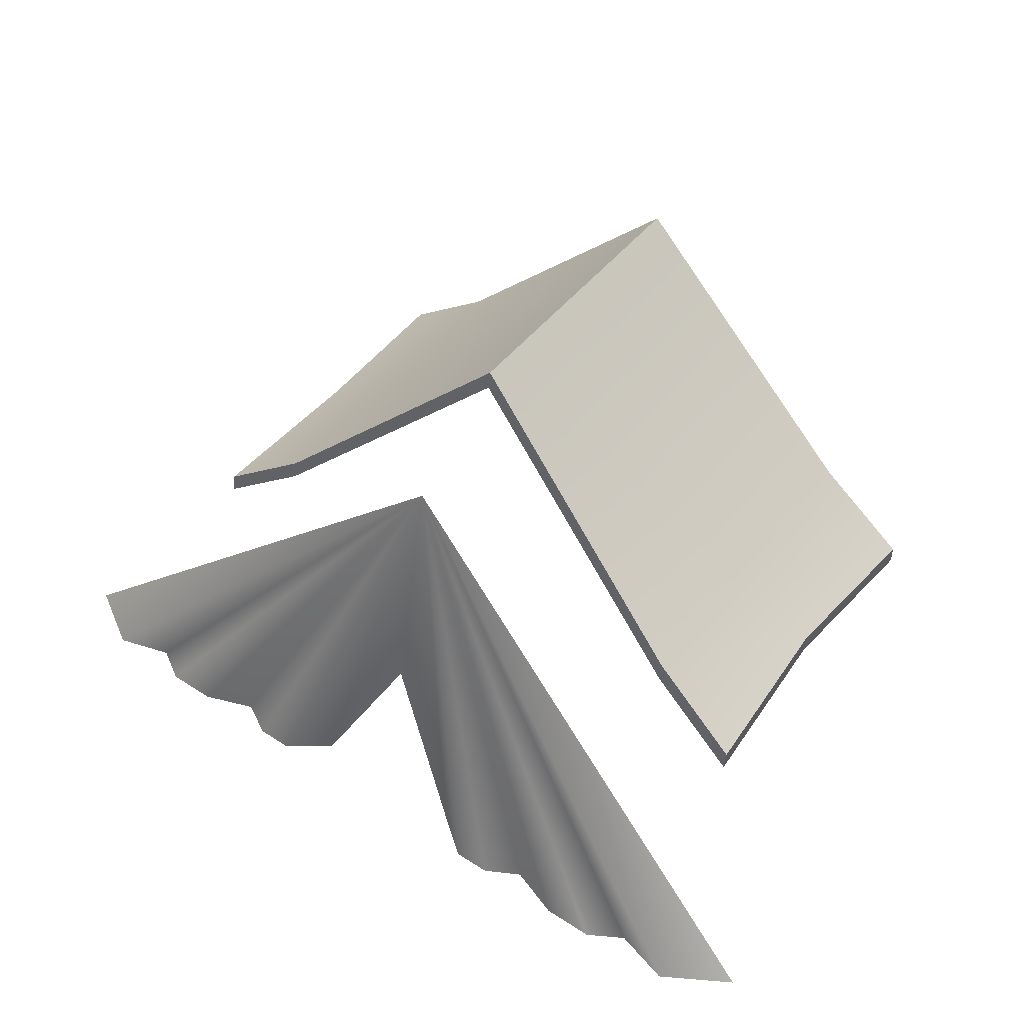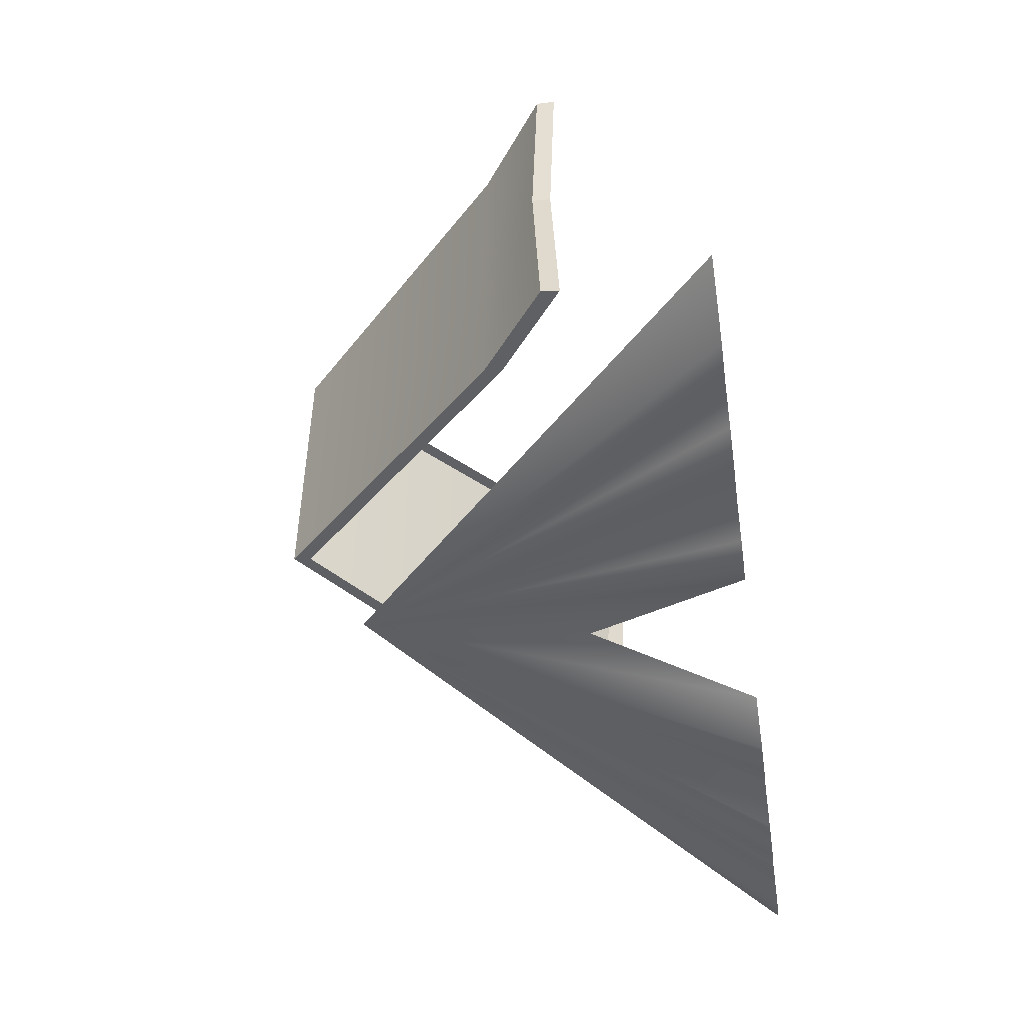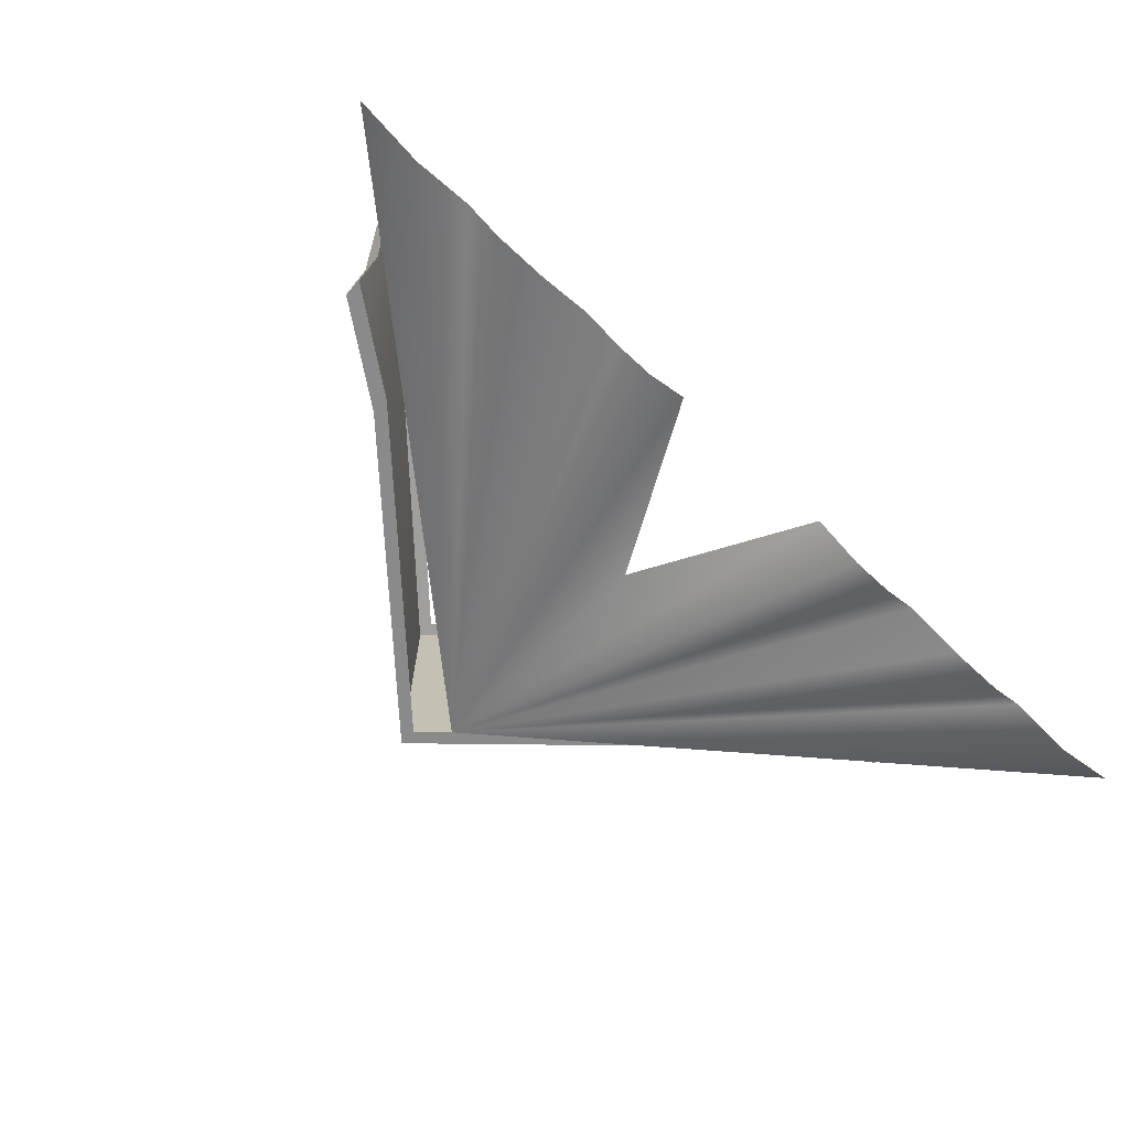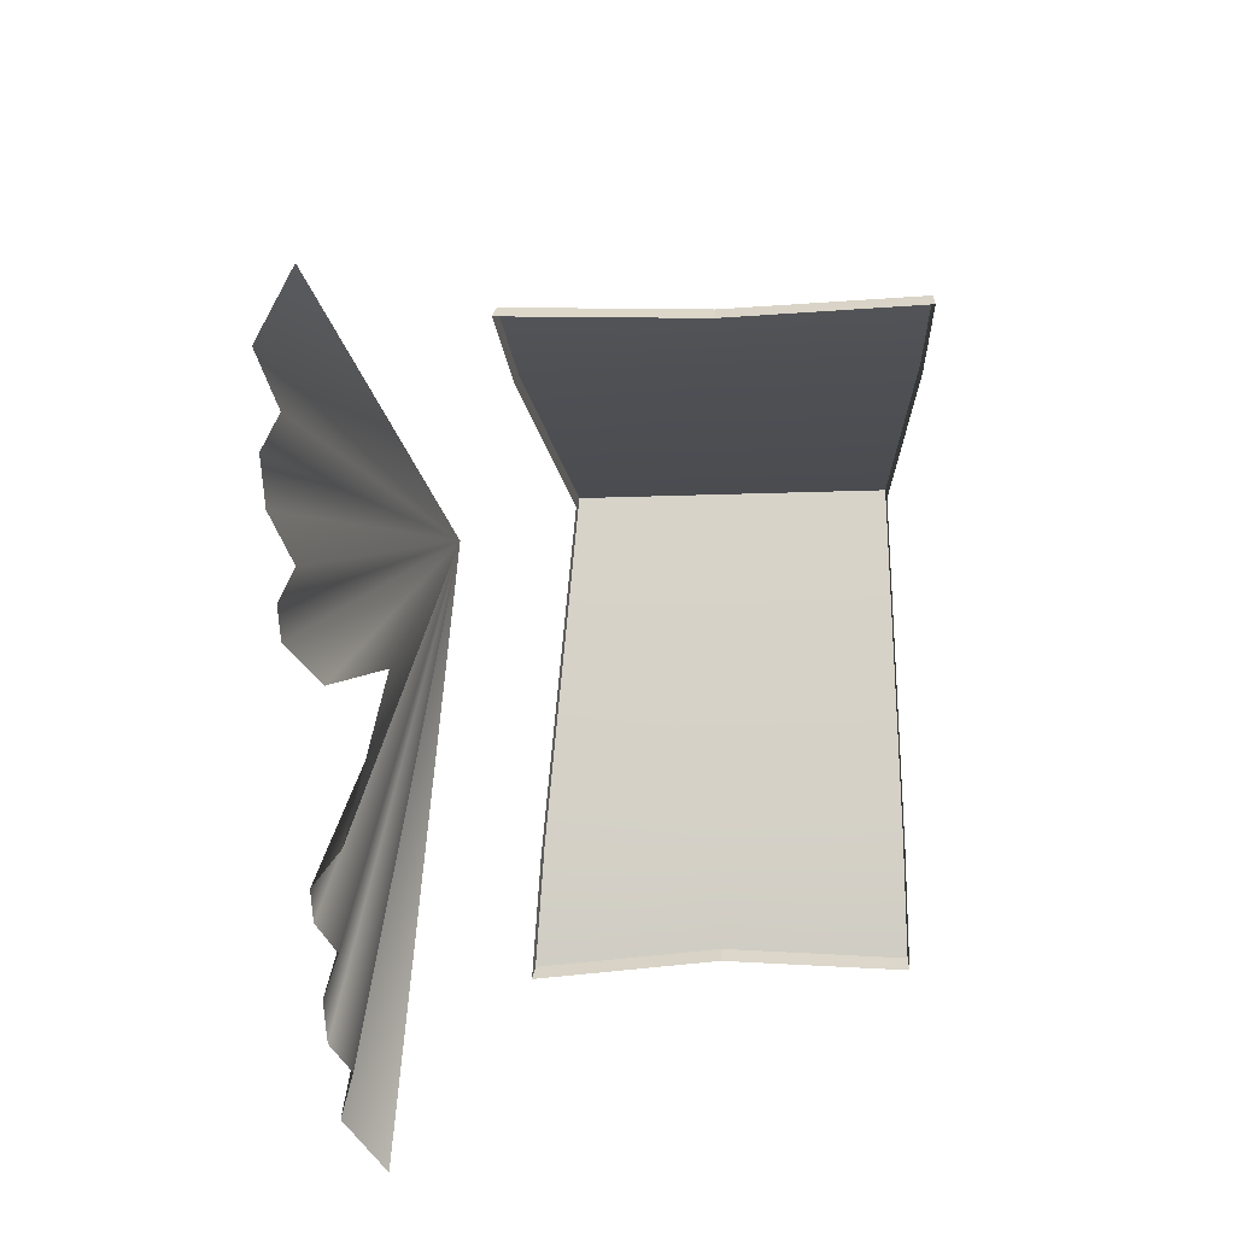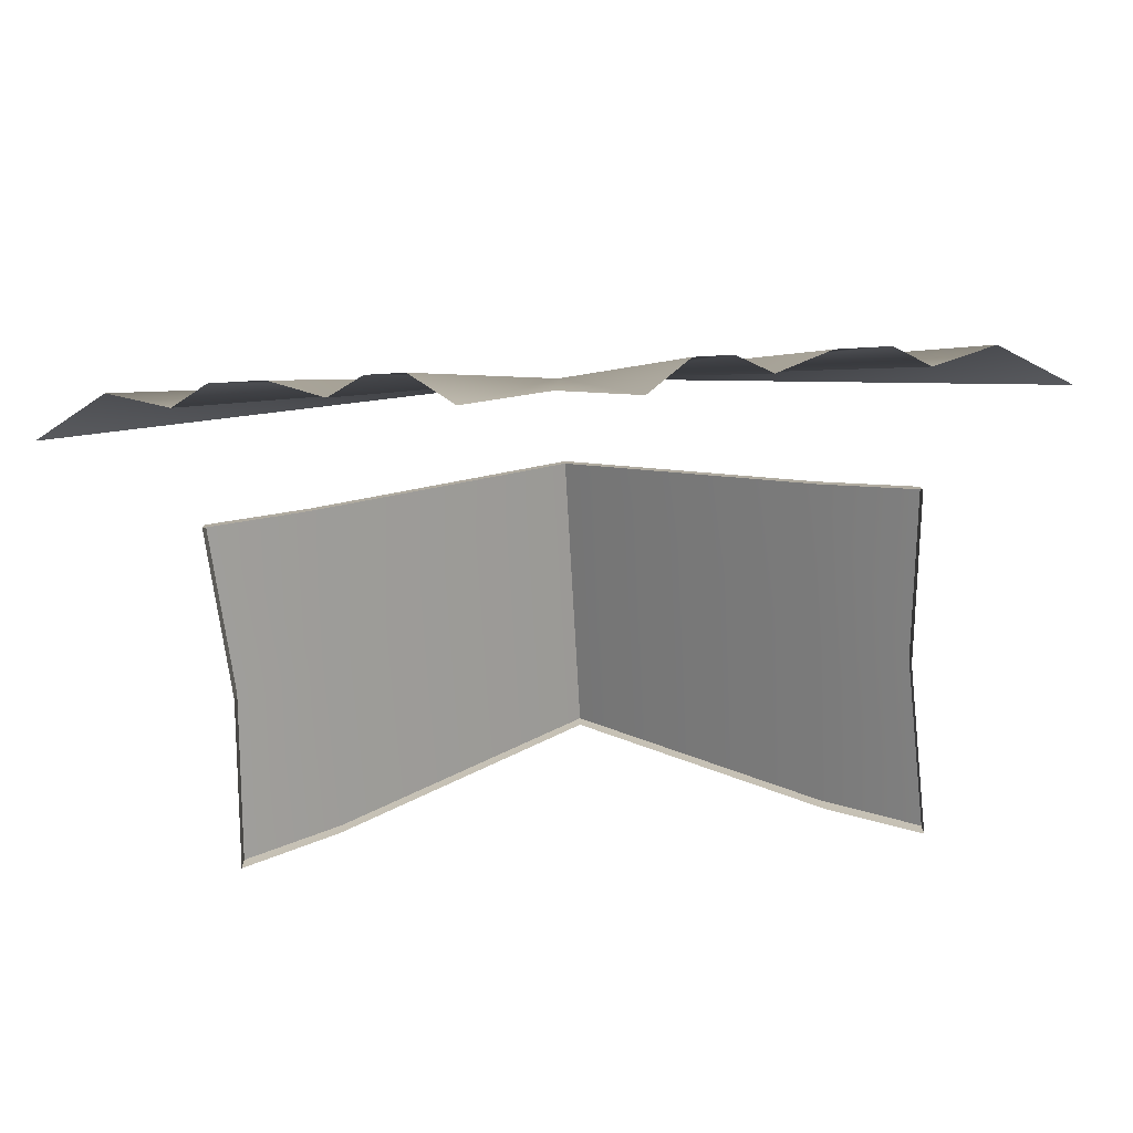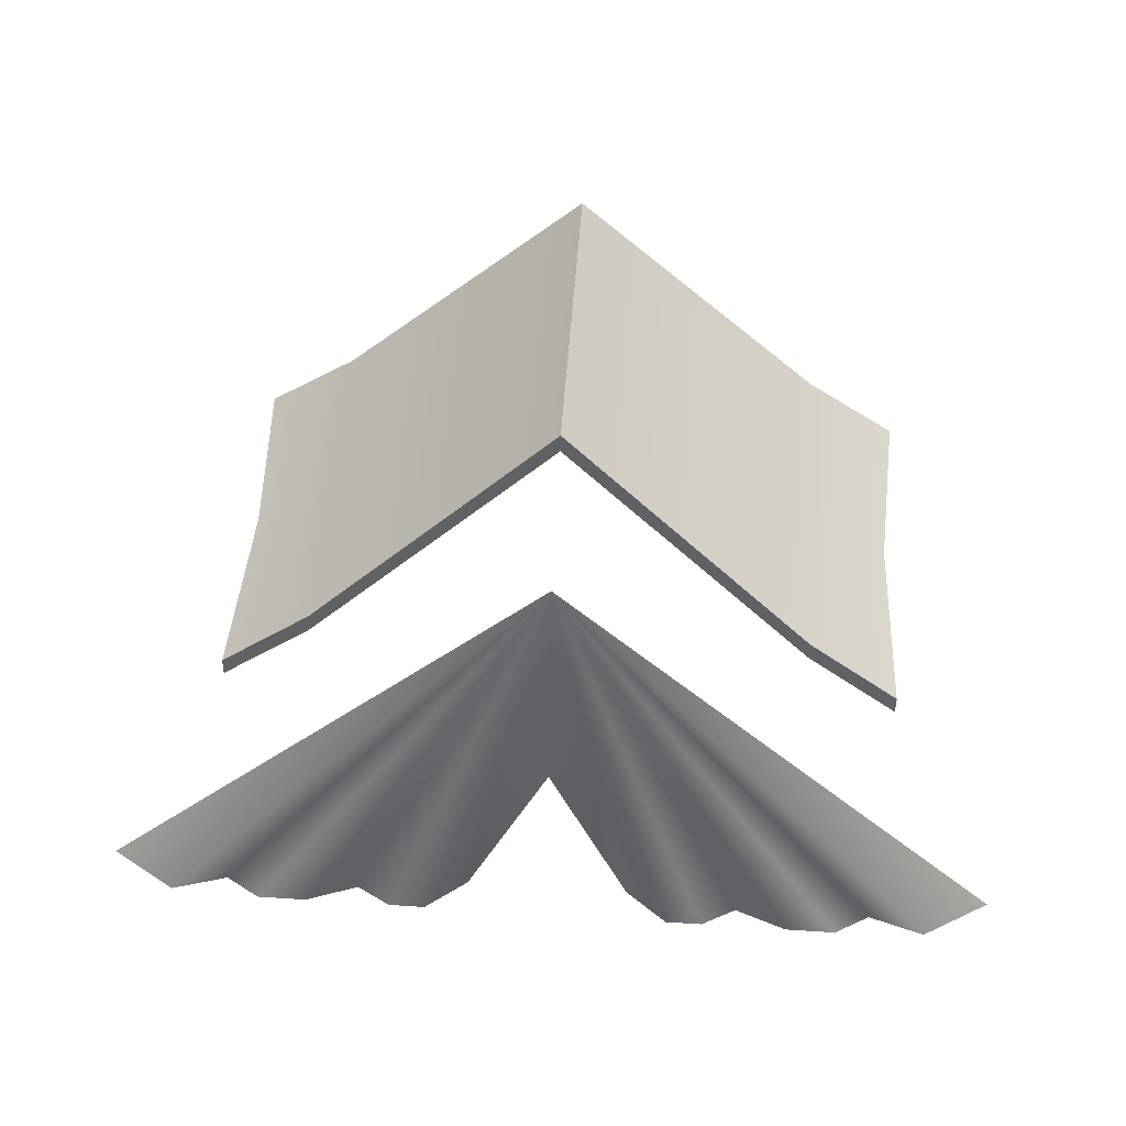
<metadata>
{"format":"obj","ext":"obj","renderer":"f3d","projection":"perspective","resolution":1024,"background":"white","views":[{"elev":46.9,"azim":-143.8,"up":"+Y"},{"elev":-49.6,"azim":-81.6,"up":"+Z"},{"elev":-71.3,"azim":-42.7,"up":"+Z"},{"elev":-59.8,"azim":-88.3,"up":"+Y"},{"elev":-70.6,"azim":-176.8,"up":"+Y"},{"elev":52.3,"azim":-176.0,"up":"+Y"}]}
</metadata>
<code>
g obj_outdoor_tent_succubus1
v 0.3505 0.5823 1.256
v 0.3141 0.5547 0.6283
v 0.638 0.7962 0.6669
v 0.638 0.7962 1.273
v 0.3141 0.5547 1.879
v 1.511 1.664 0.8057
v 0.638 0.7962 1.879
v 1.51 1.664 1.879
v 0.3141 0.4904 0.618
v 0.3141 0.5547 0.6283
v 0.3505 0.5823 1.256
v 0.3505 0.518 1.251
v 0.3505 0.518 1.251
v 0.3505 0.5823 1.256
v 0.3141 0.5547 1.879
v 0.3141 0.4903 1.879
v 0.3141 0.4903 1.879
v 0.3141 0.5547 1.879
v 0.638 0.7962 1.879
v 0.638 0.7318 1.879
v 1.51 1.664 1.879
v 1.51 1.6 1.879
v 2.383 0.7962 1.879
v 2.383 0.7318 1.879
v 2.707 0.5547 1.879
v 2.707 0.4903 1.879
v 2.707 0.4903 1.879
v 2.707 0.5547 1.879
v 2.671 0.5823 1.256
v 2.671 0.518 1.251
v 2.671 0.518 1.251
v 2.671 0.5823 1.256
v 2.707 0.5547 0.6283
v 2.707 0.4903 0.618
v 2.707 0.4903 0.618
v 2.707 0.5547 0.6283
v 2.383 0.7962 0.6669
v 2.383 0.7318 0.6566
v 1.511 1.664 0.8057
v 1.511 1.6 0.7954
v 0.638 0.7962 0.6669
v 0.638 0.7318 0.6566
v 0.3141 0.5547 0.6283
v 0.3141 0.4904 0.618
v 1.512 1.374 0.4027
v 2.858 -0.01033 0.01306
v 3.088 -0.01033 0.1507
v 2.664 -0.01033 0.07023
v 2.545 -0.01033 0
v 2.369 -0.01033 0
v 2.19 -0.01033 0.06499
v 2.072 -0.01033 0
v 1.944 -0.01033 0
v 1.798 -0.01033 0.1107
v 1.512 0.5459 0.228
v 1.512 1.374 0.4027
v -0.06381 -0.01033 0.1507
v 0.1668 -0.01033 0.01306
v 0.3603 -0.01033 0.07023
v 0.4796 -0.01033 0
v 0.6552 -0.01033 0
v 0.8344 -0.01033 0.06499
v 0.953 -0.01033 0
v 1.081 -0.01033 0
v 1.226 -0.01033 0.1107
v 1.512 0.5459 0.228
v 2.707 0.5547 1.879
v 2.383 0.7962 1.879
v 2.383 0.7962 1.273
v 2.671 0.5823 1.256
v 1.51 1.664 1.879
v 2.707 0.5547 0.6283
v 1.511 1.664 0.8057
v 2.383 0.7962 0.6669
g obj_outdoor_tent_succubus1_0
f 3 2 1
f 4 3 1
f 4 1 5
f 3 4 6
f 7 4 5
f 6 4 8
f 8 4 7
f 11 10 9
f 12 11 9
f 15 14 13
f 16 15 13
f 19 18 17
f 20 19 17
f 21 19 20
f 22 21 20
f 23 21 22
f 24 23 22
f 25 23 24
f 26 25 24
f 29 28 27
f 30 29 27
f 33 32 31
f 34 33 31
f 37 36 35
f 38 37 35
f 39 37 38
f 40 39 38
f 41 39 40
f 42 41 40
f 43 41 42
f 44 43 42
f 47 46 45
f 46 48 45
f 48 49 45
f 49 50 45
f 50 51 45
f 51 52 45
f 52 53 45
f 53 54 45
f 54 55 45
f 58 57 56
f 59 58 56
f 60 59 56
f 61 60 56
f 62 61 56
f 63 62 56
f 64 63 56
f 65 64 56
f 66 65 56
f 69 68 67
f 70 69 67
f 68 69 71
f 69 70 72
f 71 69 73
f 74 69 72
f 69 74 73

</code>
